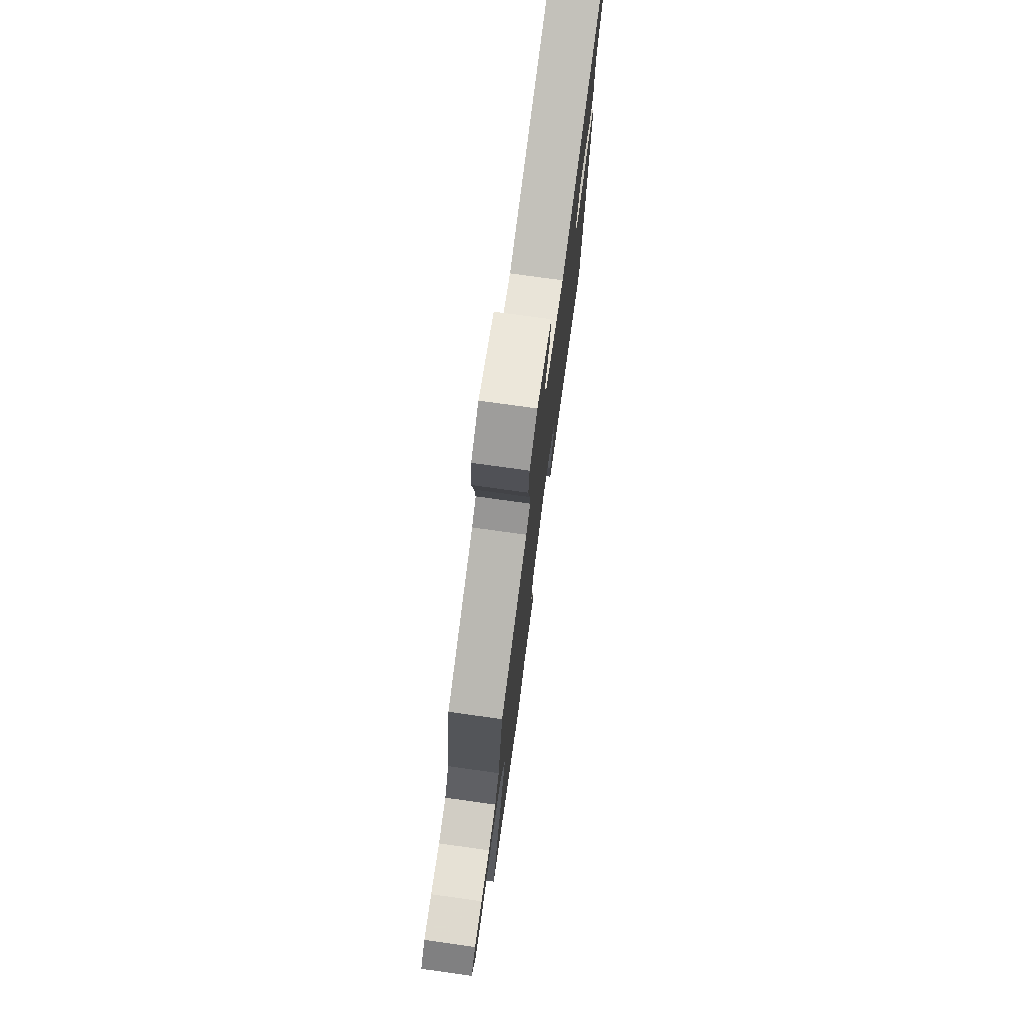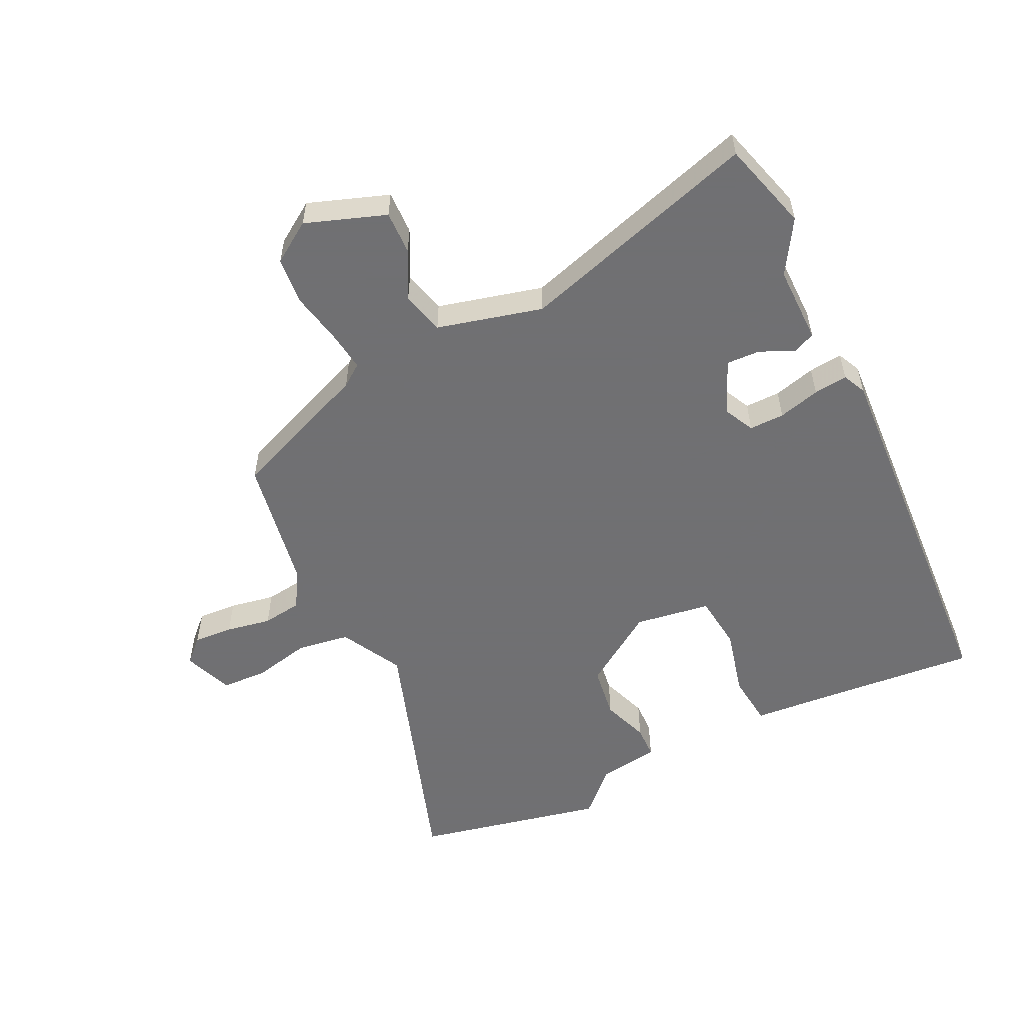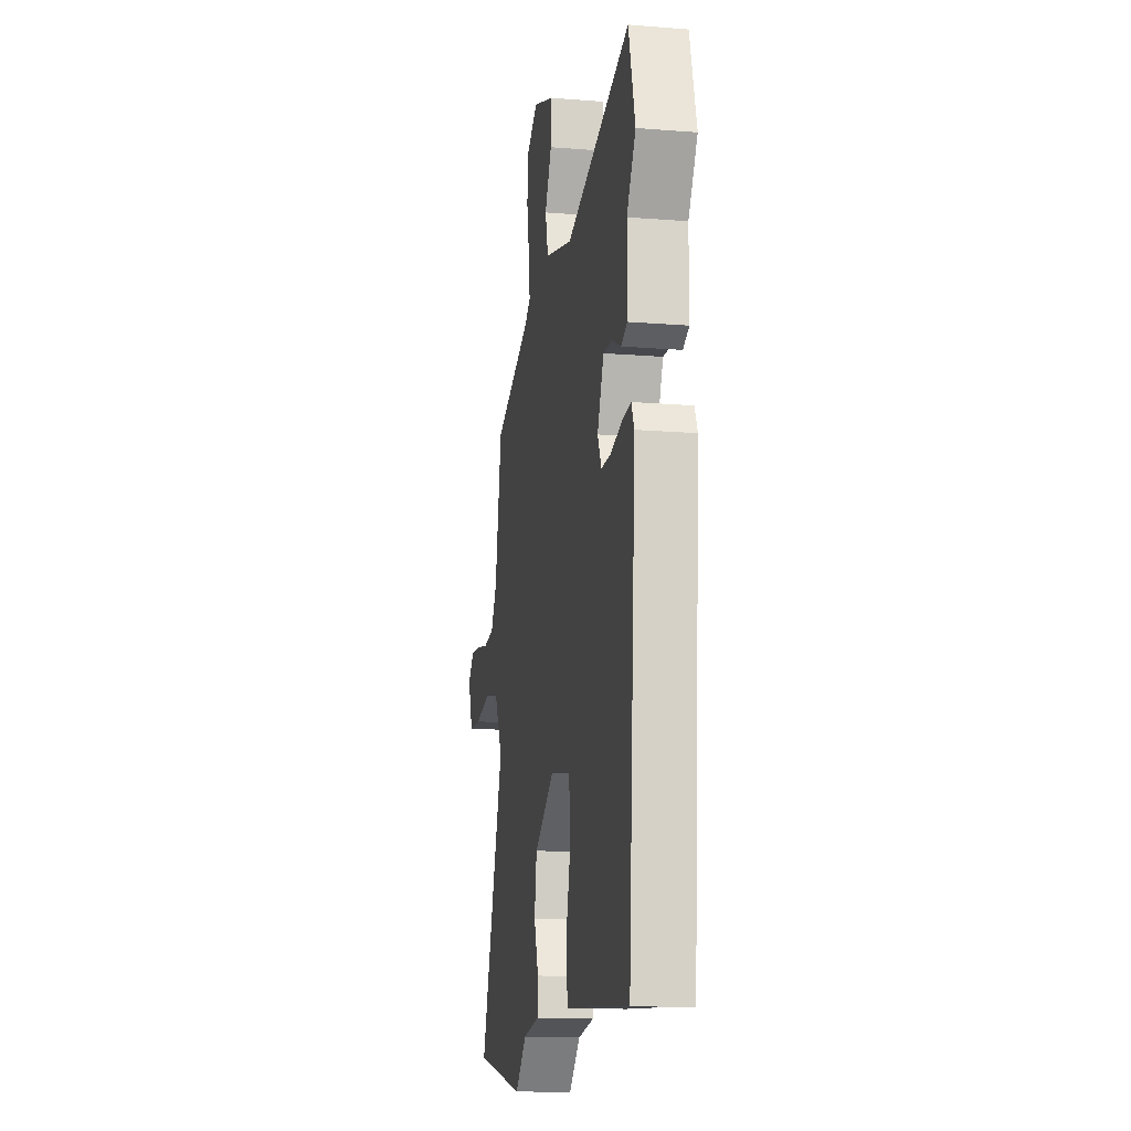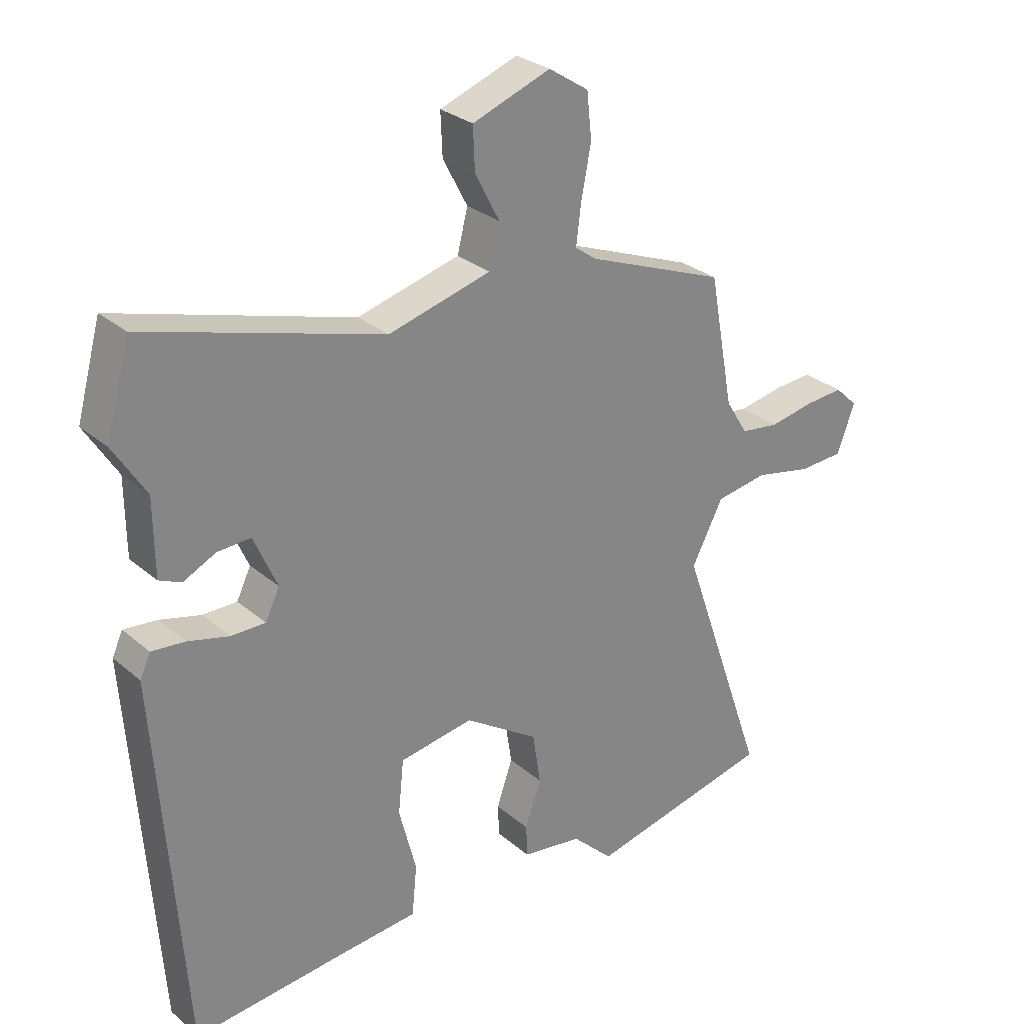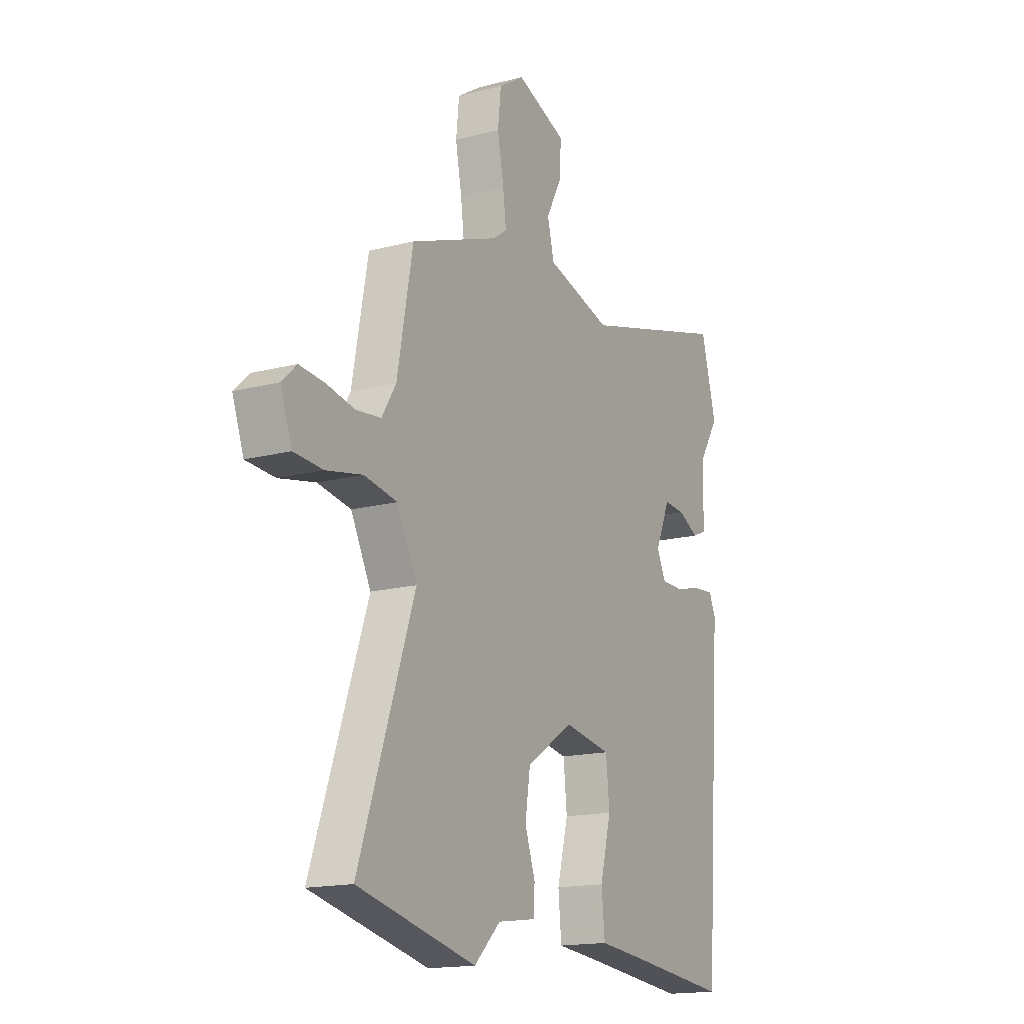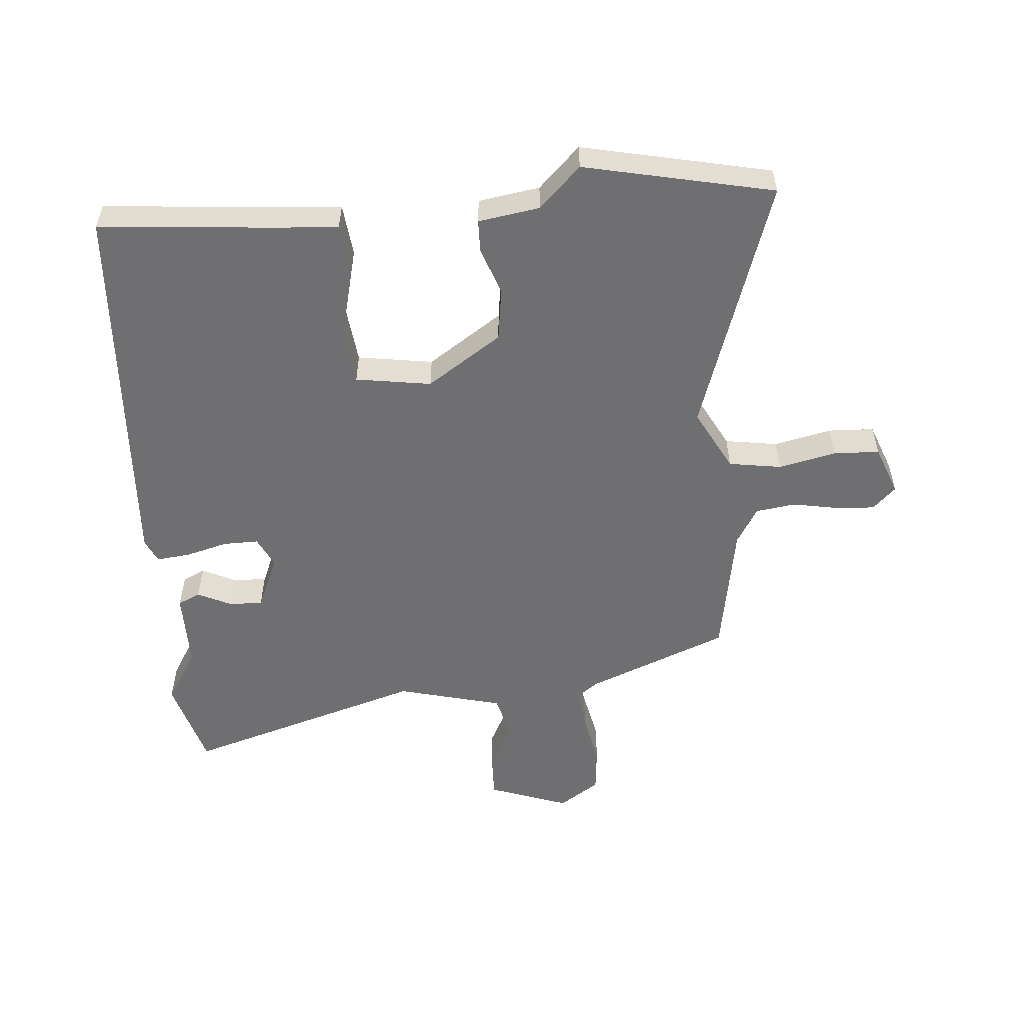
<metadata>
{"format":"obj","ext":"obj","renderer":"f3d","projection":"perspective","resolution":1024,"background":"white","views":[{"elev":76.0,"azim":-82.1,"up":"+Z"},{"elev":-55.0,"azim":26.6,"up":"+Y"},{"elev":-15.0,"azim":80.2,"up":"+Z"},{"elev":28.3,"azim":141.7,"up":"+Z"},{"elev":-16.3,"azim":-61.8,"up":"+Z"},{"elev":-54.7,"azim":-174.6,"up":"+Y"}]}
</metadata>
<code>
v -0.307 0.07 -0.544
v -0.608 0.07 -0.475
v -0.467 0.07 -0.071
v -0.518 0.07 0.028
v -0.602 0.07 0.042
v -0.694 0.07 0.023
v -0.767 0.07 0.027
v -0.796 0.07 0.106
v -0.759 0.07 0.141
v -0.696 0.07 0.136
v -0.624 0.07 0.122
v -0.561 0.07 0.13
v -0.525 0.07 0.188
v -0.485 0.07 0.402
v -0.259 0.07 0.489
v -0.224 0.07 0.514
v -0.232 0.07 0.579
v -0.248 0.07 0.662
v -0.24 0.07 0.736
v -0.175 0.07 0.778
v -0.048 0.07 0.731
v -0.051 0.07 0.662
v -0.091 0.07 0.586
v -0.074 0.07 0.518
v 0.093 0.07 0.473
v 0.477 0.07 0.584
v 0.516 0.07 0.441
v 0.463 0.07 0.357
v 0.462 0.07 0.234
v 0.426 0.07 0.218
v 0.373 0.07 0.244
v 0.319 0.07 0.247
v 0.281 0.07 0.161
v 0.304 0.07 0.113
v 0.36 0.07 0.113
v 0.427 0.07 0.13
v 0.481 0.07 0.135
v 0.498 0.07 0.098
v 0.454 0.07 -0.513
v 0.196 0.07 -0.487
v 0.076 0.07 -0.476
v 0.068 0.07 -0.393
v 0.096 0.07 -0.285
v 0.087 0.07 -0.197
v -0.033 0.07 -0.177
v -0.153 0.07 -0.255
v -0.166 0.07 -0.339
v -0.14 0.07 -0.414
v -0.142 0.07 -0.466
v -0.24 0.07 -0.48
v -0.307 0 -0.544
v -0.608 0 -0.475
v -0.467 0 -0.071
v -0.518 0 0.028
v -0.602 0 0.042
v -0.694 0 0.023
v -0.767 0 0.027
v -0.796 0 0.106
v -0.759 0 0.141
v -0.696 0 0.136
v -0.624 0 0.122
v -0.561 0 0.13
v -0.525 0 0.188
v -0.485 0 0.402
v -0.259 0 0.489
v -0.224 0 0.514
v -0.232 0 0.579
v -0.248 0 0.662
v -0.24 0 0.736
v -0.175 0 0.778
v -0.048 0 0.731
v -0.051 0 0.662
v -0.091 0 0.586
v -0.074 0 0.518
v 0.093 0 0.473
v 0.477 0 0.584
v 0.516 0 0.441
v 0.463 0 0.357
v 0.462 0 0.234
v 0.426 0 0.218
v 0.373 0 0.244
v 0.319 0 0.247
v 0.281 0 0.161
v 0.304 0 0.113
v 0.36 0 0.113
v 0.427 0 0.13
v 0.481 0 0.135
v 0.498 0 0.098
v 0.454 0 -0.513
v 0.196 0 -0.487
v 0.076 0 -0.476
v 0.068 0 -0.393
v 0.096 0 -0.285
v 0.087 0 -0.197
v -0.033 0 -0.177
v -0.153 0 -0.255
v -0.166 0 -0.339
v -0.14 0 -0.414
v -0.142 0 -0.466
v -0.24 0 -0.48
f 47 48 49 50
f 1 2 3
f 50 1 3
f 47 50 3
f 46 47 3
f 45 46 3 4
f 44 45 4
f 40 41 42 43
f 40 43 44
f 39 40 44
f 38 39 44
f 37 38 44
f 36 37 44
f 35 36 44
f 34 35 44 4
f 28 29 30 31
f 28 31 32
f 27 28 32
f 26 27 32
f 25 26 32
f 24 25 32 33
f 21 22 23
f 20 21 23
f 19 20 23
f 18 19 23
f 17 18 23
f 16 17 23 24
f 34 4 5
f 33 34 5
f 24 33 5
f 16 24 5
f 15 16 5
f 9 10 11
f 8 9 11
f 7 8 11
f 6 7 11
f 5 6 11
f 5 11 12
f 15 5 12 13
f 13 14 15
f 100 99 98 97
f 53 52 51
f 53 51 100
f 53 100 97
f 53 97 96
f 54 53 96 95
f 54 95 94
f 93 92 91 90
f 94 93 90
f 94 90 89
f 94 89 88
f 94 88 87
f 94 87 86
f 94 86 85
f 54 94 85 84
f 81 80 79 78
f 82 81 78
f 82 78 77
f 82 77 76
f 82 76 75
f 83 82 75 74
f 73 72 71
f 73 71 70
f 73 70 69
f 73 69 68
f 73 68 67
f 74 73 67 66
f 55 54 84
f 55 84 83
f 55 83 74
f 55 74 66
f 55 66 65
f 61 60 59
f 61 59 58
f 61 58 57
f 61 57 56
f 61 56 55
f 62 61 55
f 63 62 55 65
f 65 64 63
f 1 51 52 2
f 2 52 53 3
f 3 53 54 4
f 4 54 55 5
f 5 55 56 6
f 6 56 57 7
f 7 57 58 8
f 8 58 59 9
f 9 59 60 10
f 10 60 61 11
f 11 61 62 12
f 12 62 63 13
f 13 63 64 14
f 14 64 65 15
f 15 65 66 16
f 16 66 67 17
f 17 67 68 18
f 18 68 69 19
f 19 69 70 20
f 20 70 71 21
f 21 71 72 22
f 22 72 73 23
f 23 73 74 24
f 24 74 75 25
f 25 75 76 26
f 26 76 77 27
f 27 77 78 28
f 28 78 79 29
f 29 79 80 30
f 30 80 81 31
f 31 81 82 32
f 32 82 83 33
f 33 83 84 34
f 34 84 85 35
f 35 85 86 36
f 36 86 87 37
f 37 87 88 38
f 38 88 89 39
f 39 89 90 40
f 40 90 91 41
f 41 91 92 42
f 42 92 93 43
f 43 93 94 44
f 44 94 95 45
f 45 95 96 46
f 46 96 97 47
f 47 97 98 48
f 48 98 99 49
f 49 99 100 50
f 50 100 51 1

</code>
